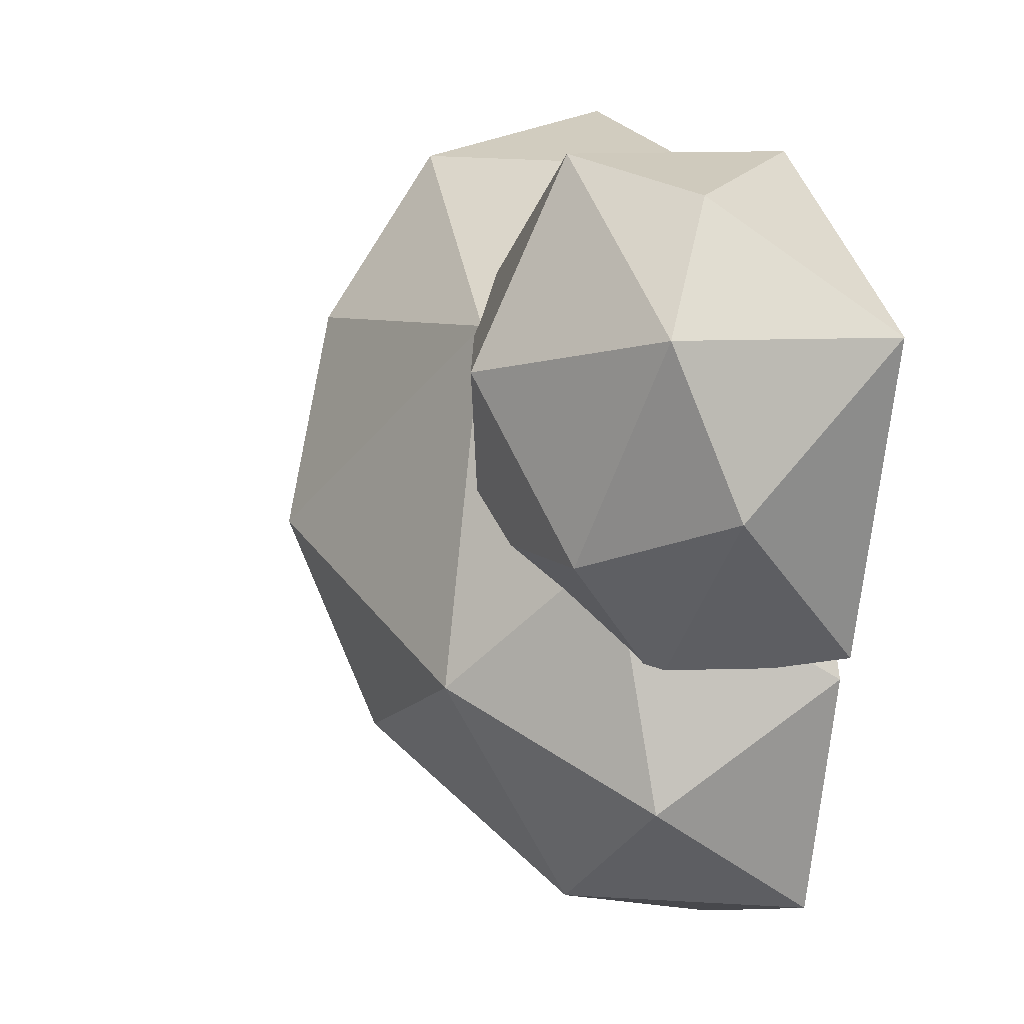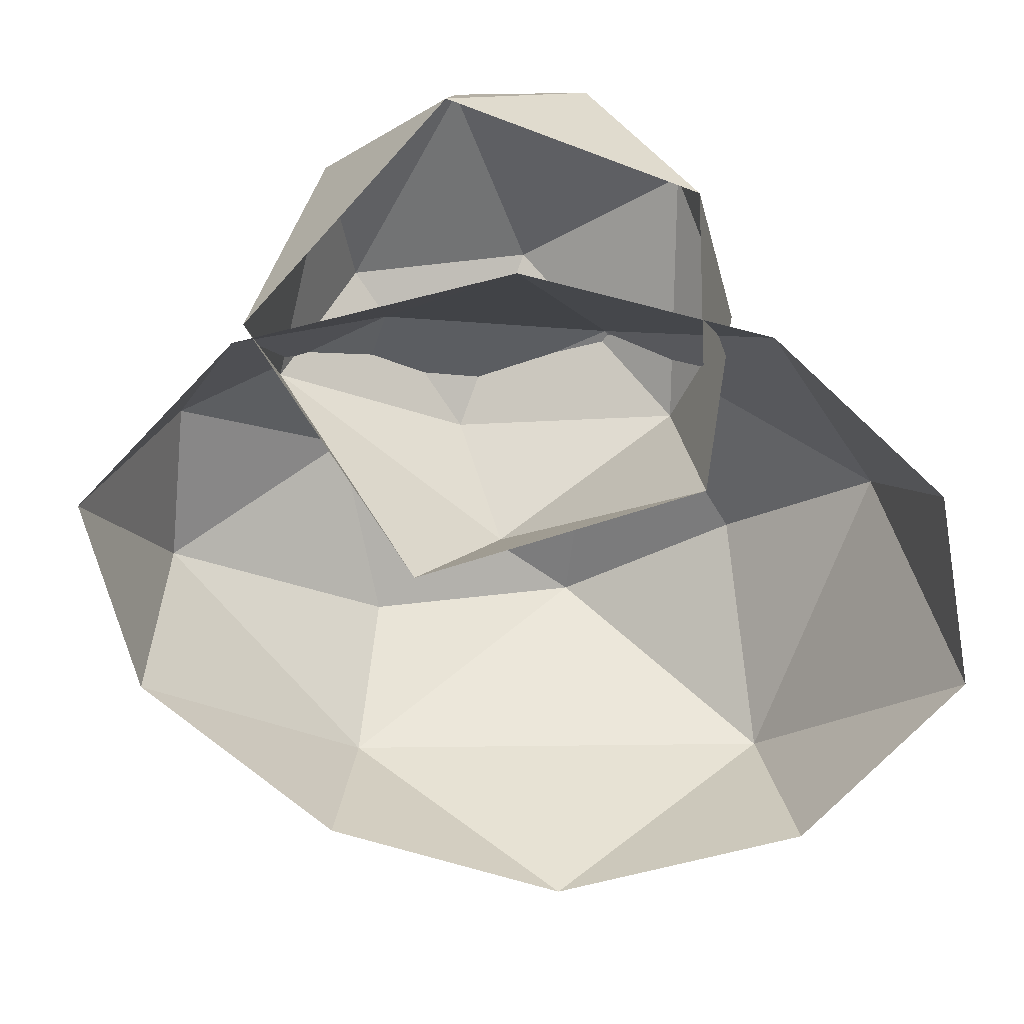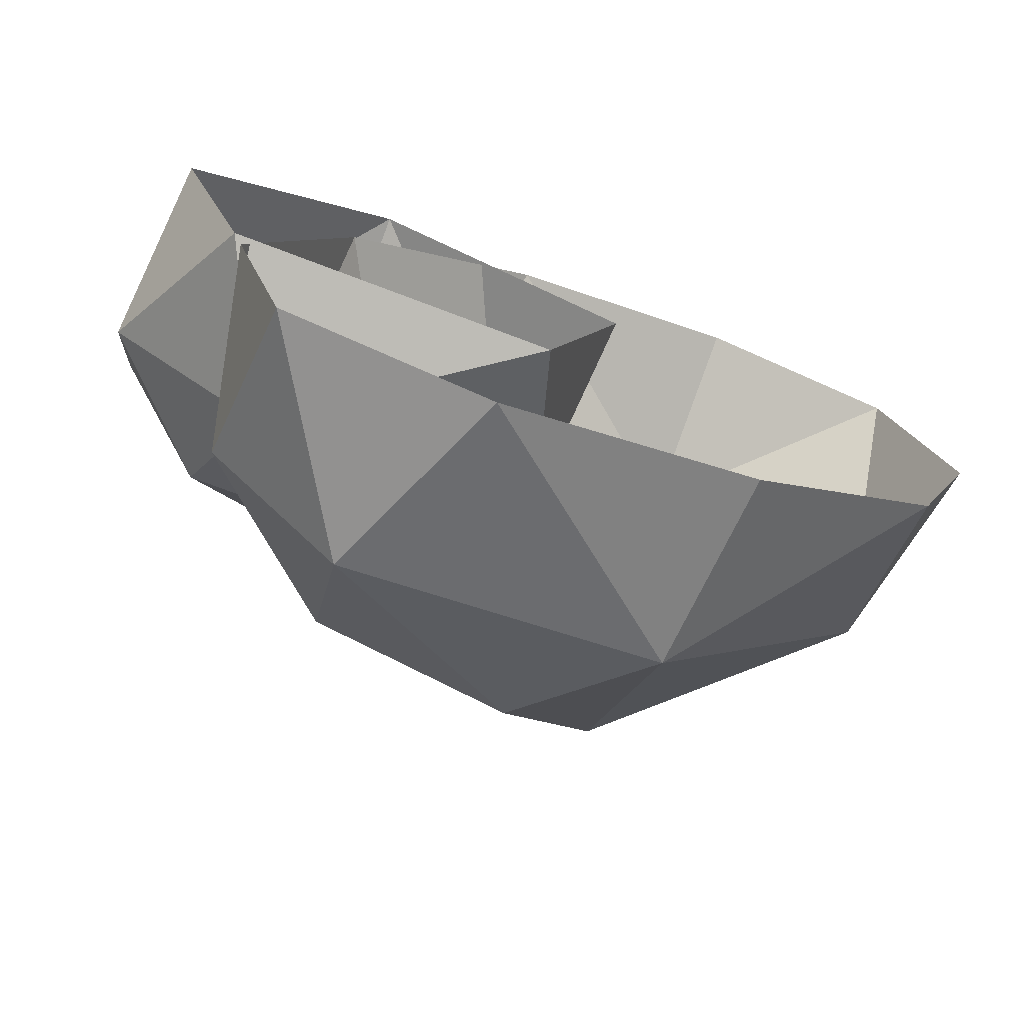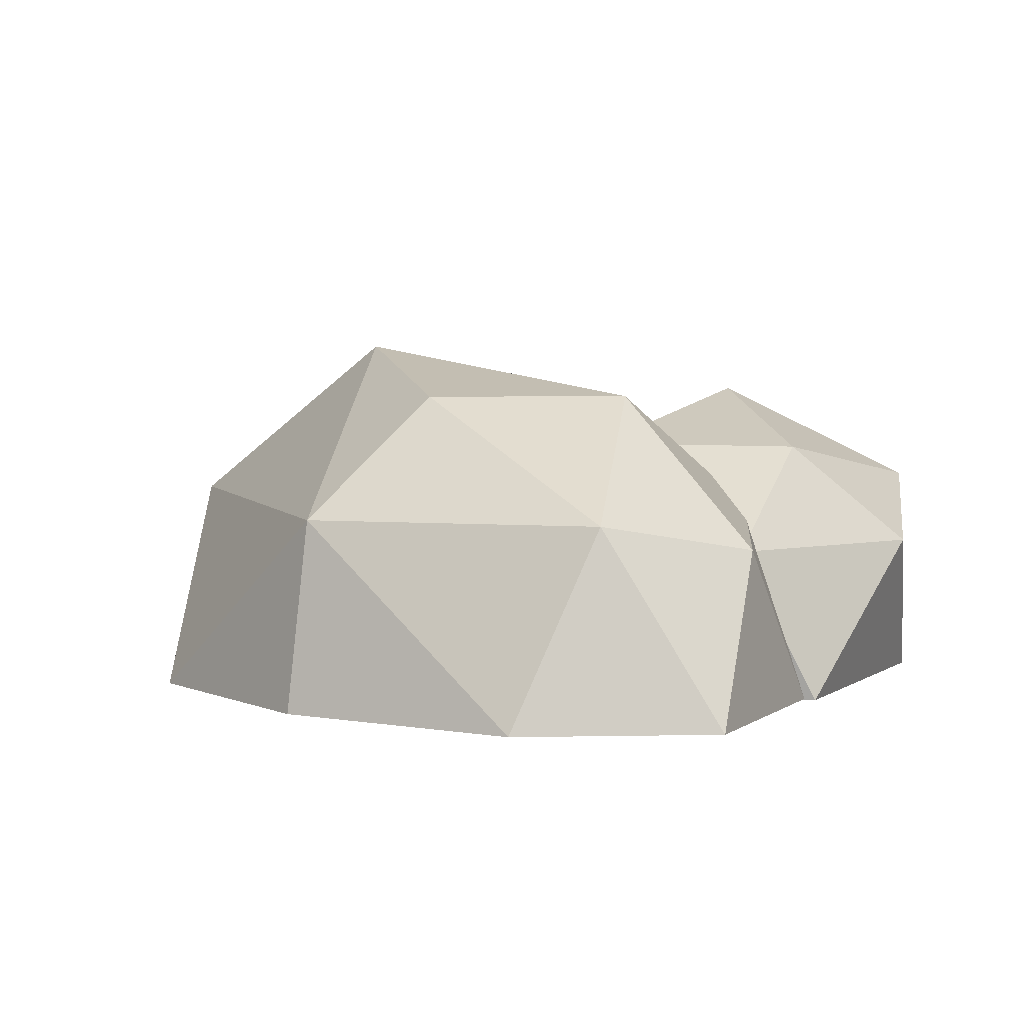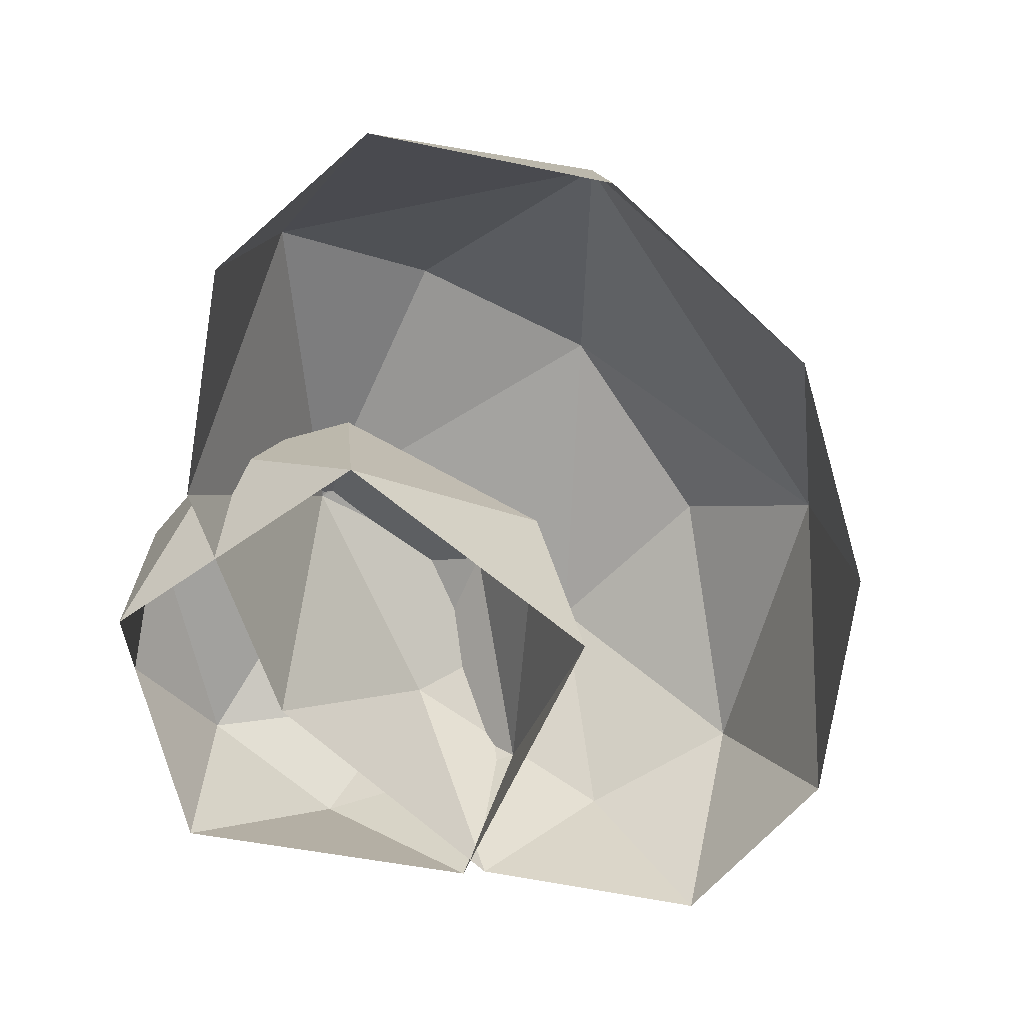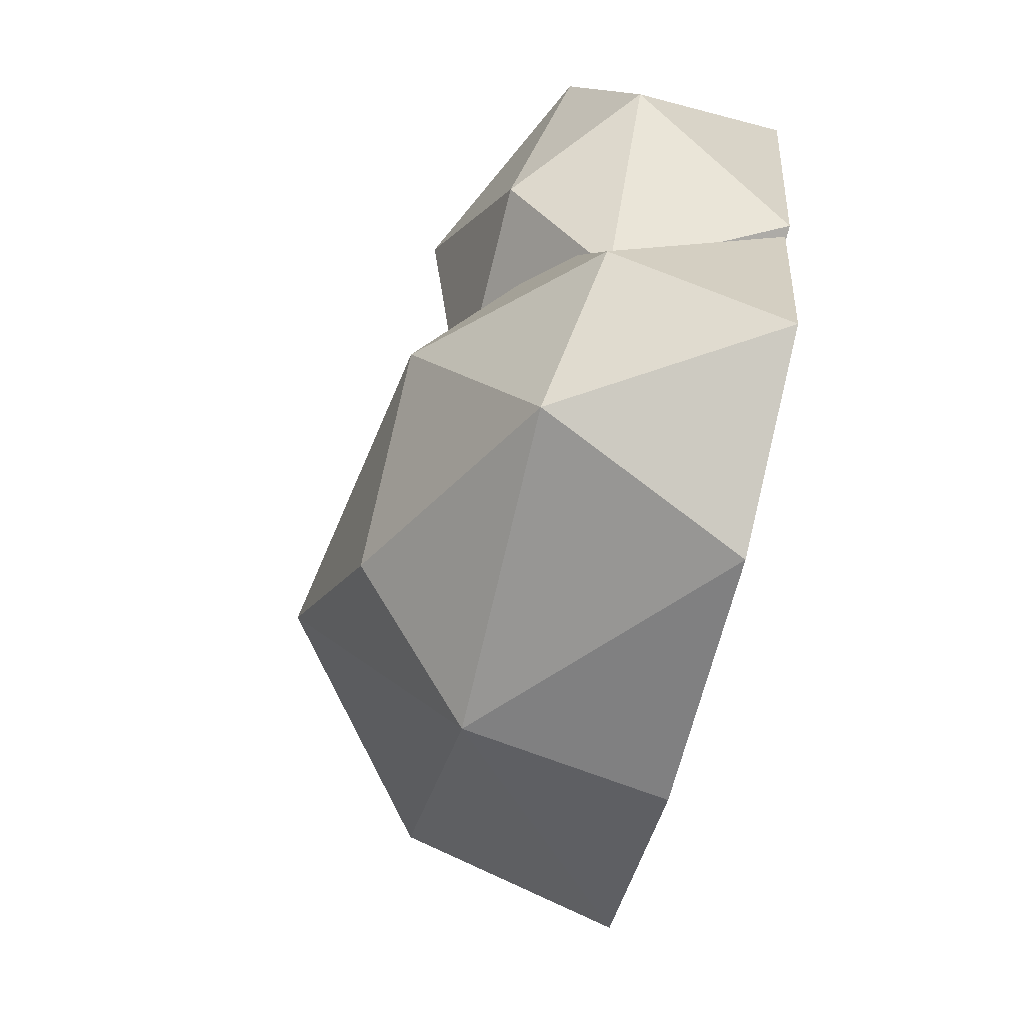
<metadata>
{"format":"obj","ext":"obj","renderer":"f3d","projection":"perspective","resolution":1024,"background":"white","views":[{"elev":6.6,"azim":-113.4,"up":"+Z"},{"elev":-76.7,"azim":-58.2,"up":"+Y"},{"elev":-75.6,"azim":-20.7,"up":"+Z"},{"elev":4.1,"azim":-168.3,"up":"+Y"},{"elev":-65.2,"azim":64.5,"up":"+Y"},{"elev":-79.3,"azim":-103.5,"up":"+Z"}]}
</metadata>
<code>
g Bush_d_m_06
v -0.6299 0.2964 -0.2621
v -0.07703 0.2951 -0.05492
v -0.5425 0.6194 0.2932
v -0.1644 -0.007927 -0.2041
v -0.008537 -0.008447 0.3906
v -0.5254 -0.006009 0.6815
v -0.9385 -0.00609 0.3586
v -0.7785 -0.00845 -0.2139
v -0.2305 0.3005 0.6155
v -0.7904 0.2969 0.5956
v -0.944 0.3005 0.05592
v -0.09241 0.4207 0.3916
v -0.3048 0.5045 -0.02003
v -0.5267 0.4301 0.6712
v -0.9257 0.4274 0.3598
v -0.7145 0.501 -0.03449
v 0.2561 0.3792 0.6911
v -0.6741 0.321 -0.4907
v 0.1817 0.3728 -0.5924
v 0.6482 0.3891 0.168
v 0.7352 0 0.1819
v 0.5736 0 -0.3144
v 0.2572 0 0.79
v 0.6247 0 0.6356
v -0.579 0 0.2979
v -0.202 0 0.6628
v -0.6461 0 -0.7014
v -0.7591 0 -0.2552
v 0.2077 0 -0.6452
v -0.2629 0 -0.8075
v -0.6098 0.3773 -0.01589
v -0.4132 0.3773 -0.6952
v 0.234 0.6105 0.3642
v 0.1919 0.7125 -0.04216
v -0.3152 0.5034 0.364
v -0.396 0.6105 -0.2878
v -0.0227 0.6105 -0.4244
f 1 11 16
f 2 1 13
f 13 16 3
f 13 1 16
f 16 15 3
f 16 11 15
f 15 14 3
f 15 10 14
f 14 12 3
f 14 9 12
f 12 13 3
f 12 2 13
f 4 1 2
f 4 8 1
f 8 11 1
f 8 7 11
f 7 15 11
f 7 10 15
f 7 6 10
f 6 14 10
f 6 9 14
f 6 5 9
f 5 12 9
f 5 2 12
f 5 4 2
f 17 20 33
f 18 31 36
f 19 32 37
f 20 19 34
f 34 19 37
f 37 36 34
f 37 32 36
f 32 18 36
f 36 35 34
f 36 31 35
f 35 33 34
f 35 17 33
f 33 20 34
f 22 19 20
f 22 29 19
f 30 32 19
f 30 27 32
f 27 18 32
f 28 31 18
f 28 25 31
f 25 35 31
f 26 17 35
f 26 23 17
f 24 20 17
f 24 21 20
f 29 30 19
f 27 28 18
f 25 26 35
f 23 24 17
f 21 22 20

</code>
